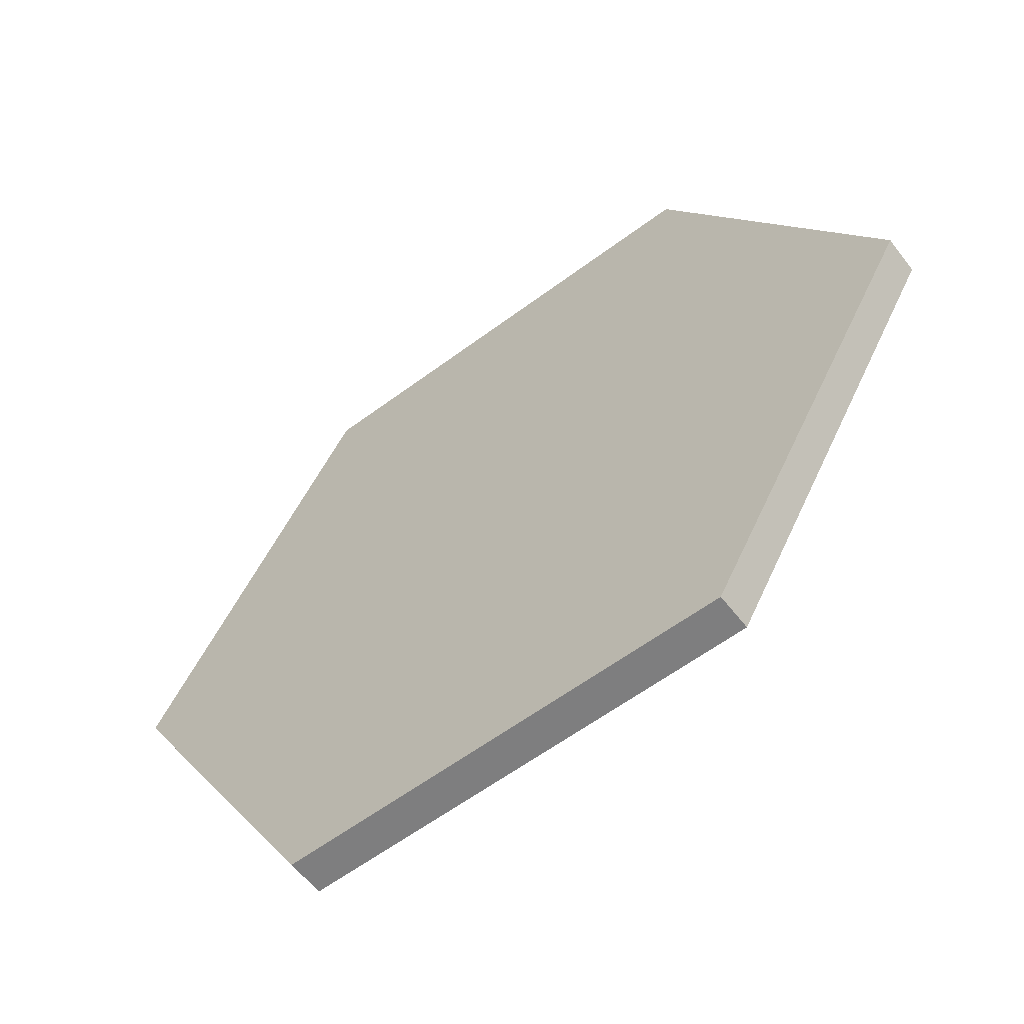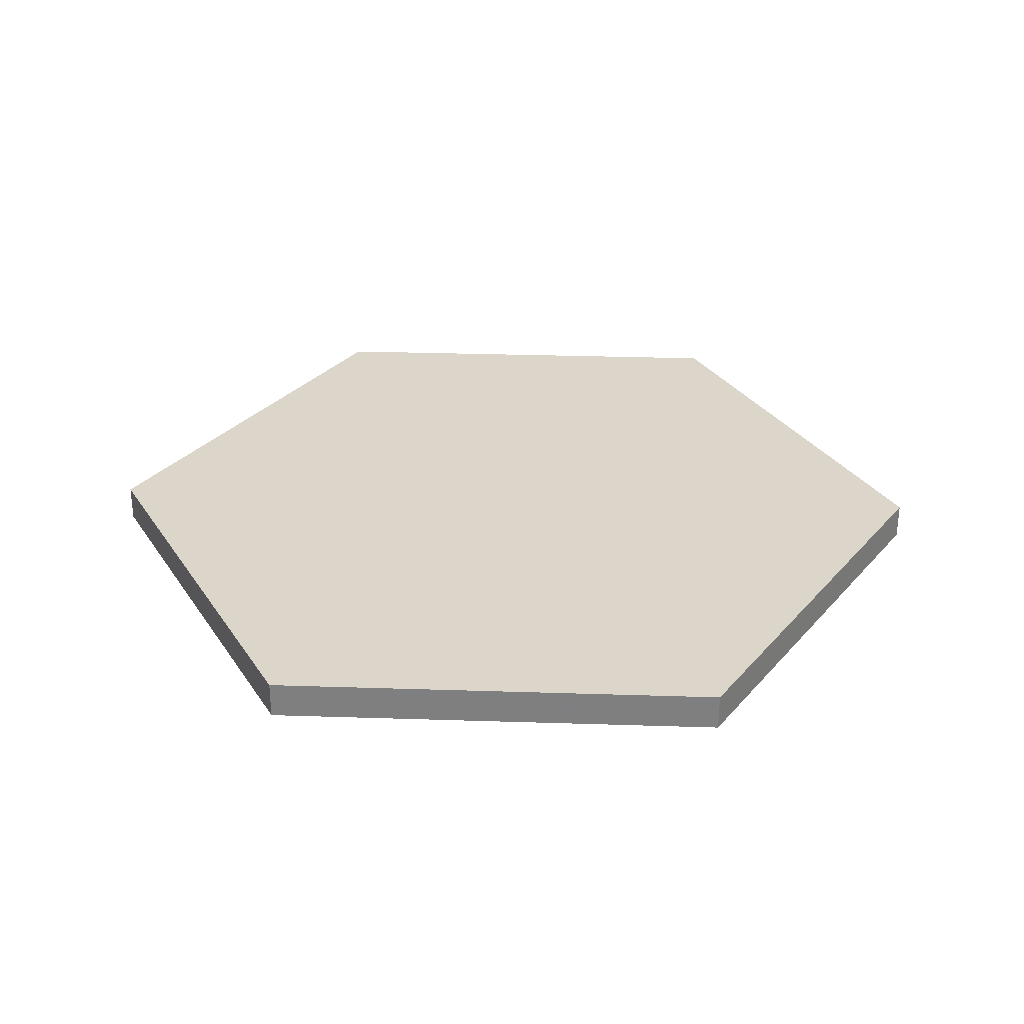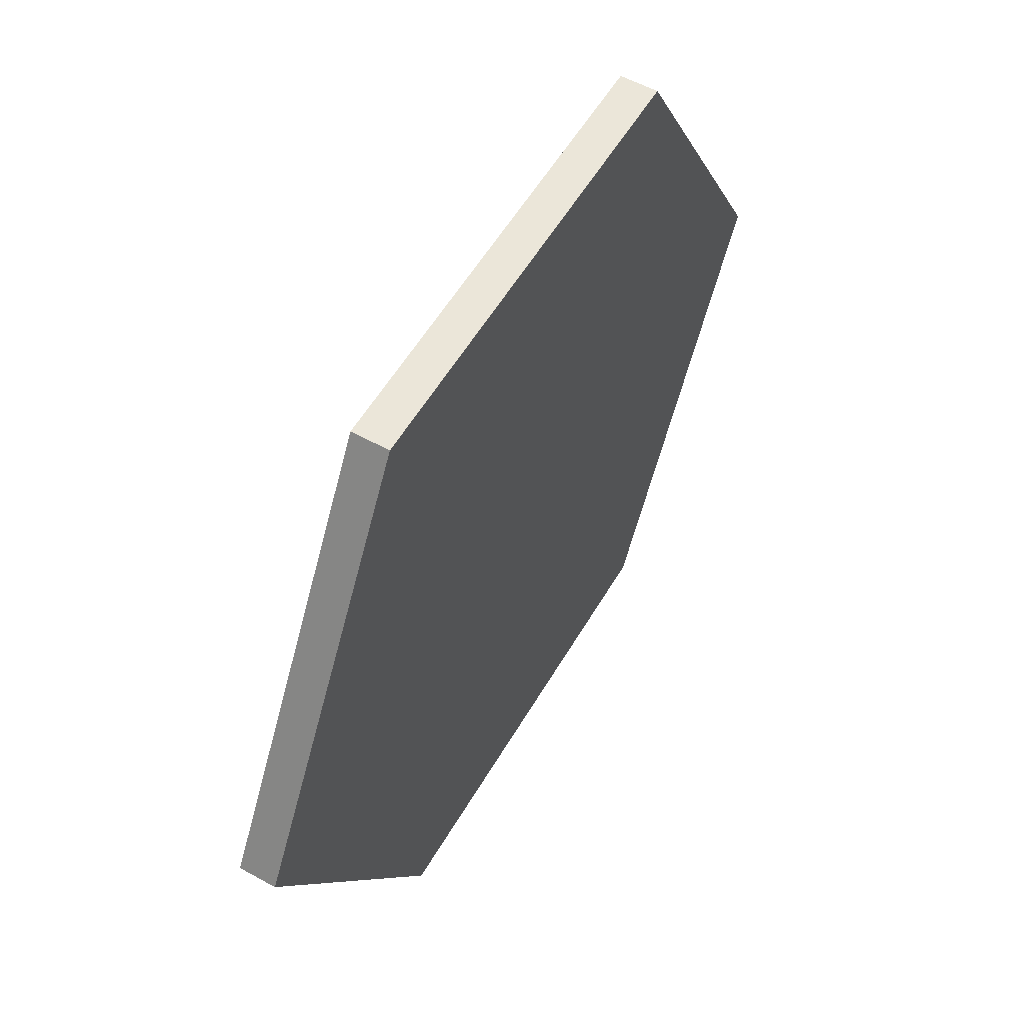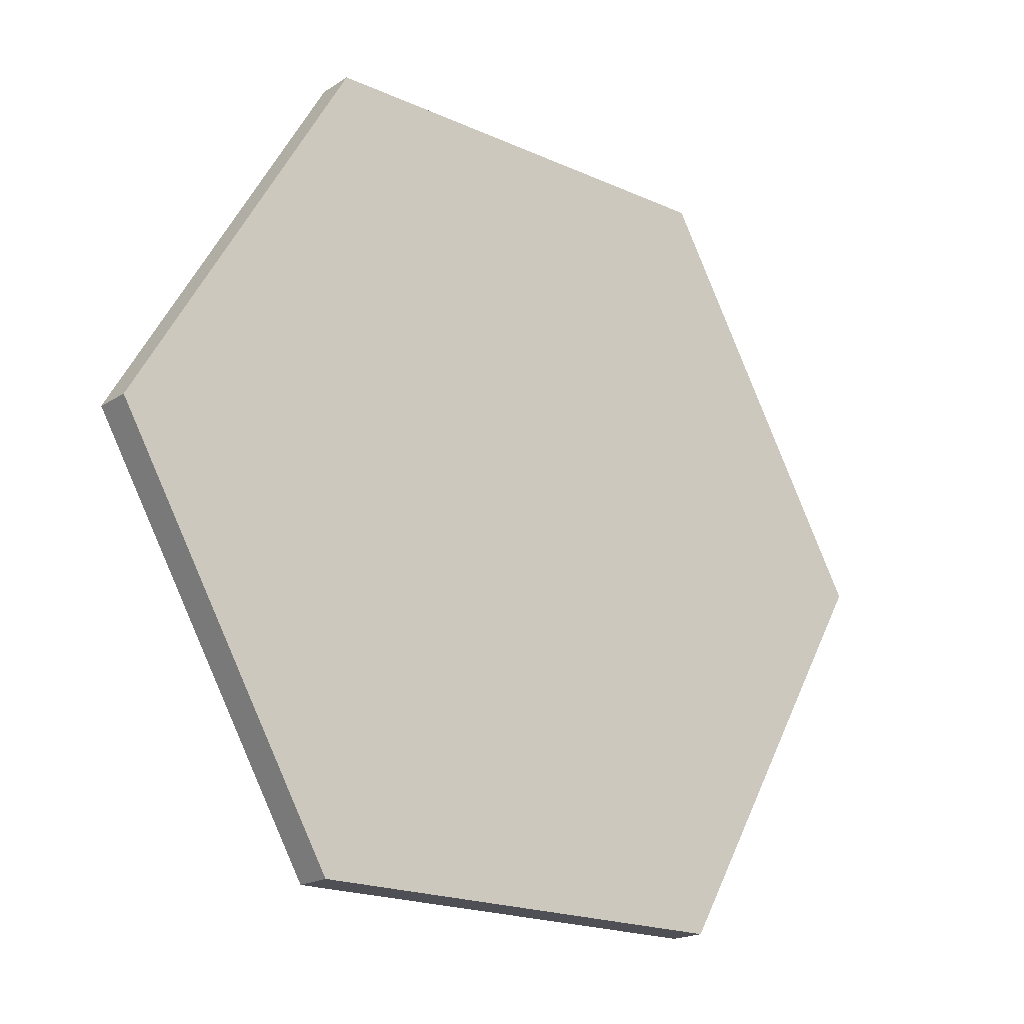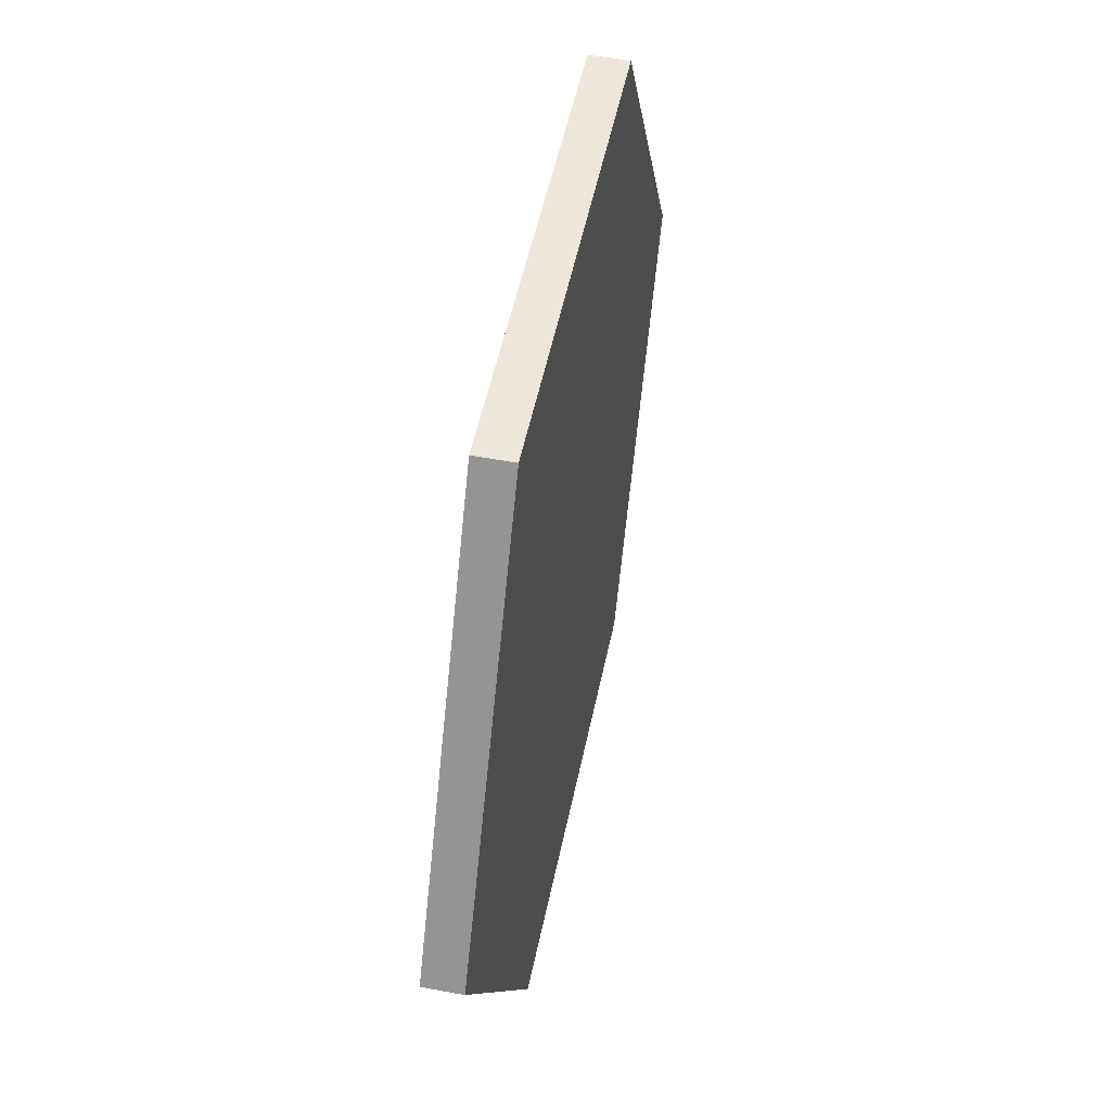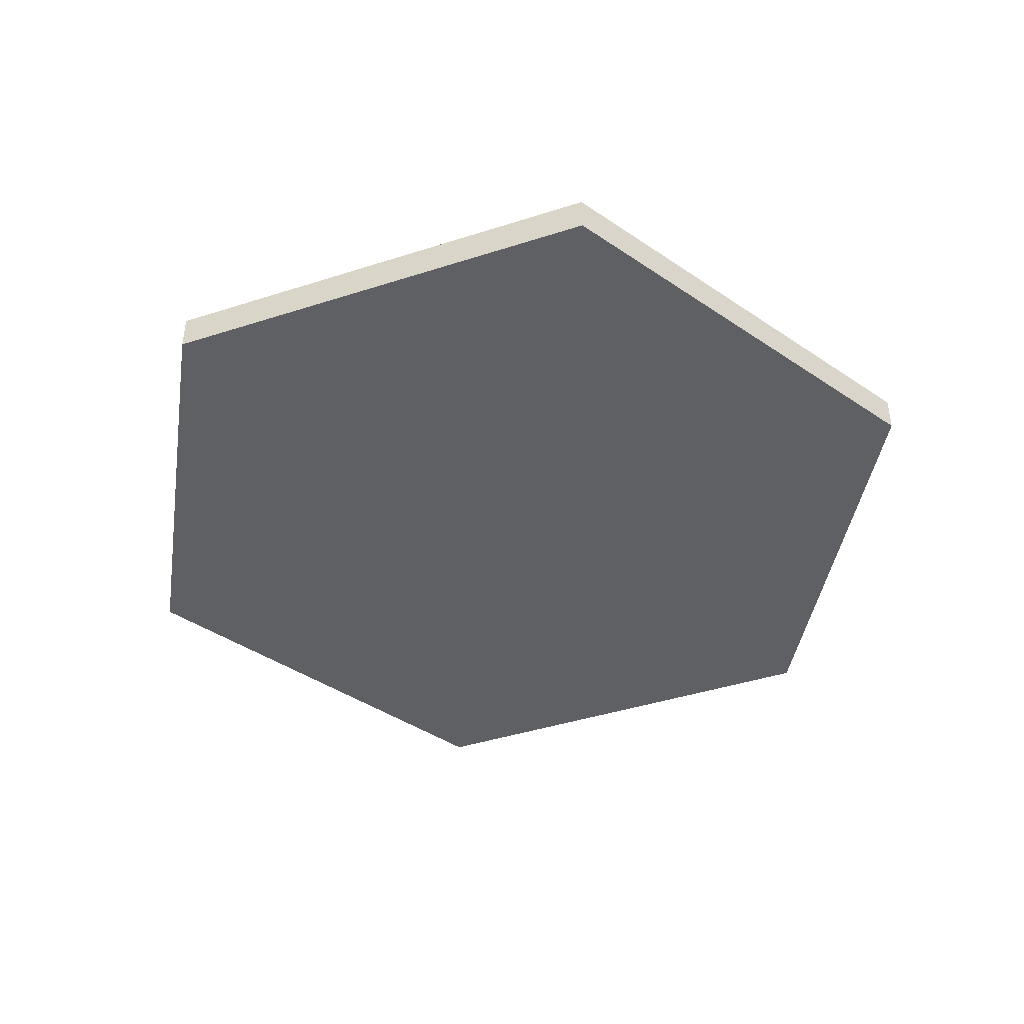
<metadata>
{"format":"obj","ext":"obj","renderer":"f3d","projection":"perspective","resolution":1024,"background":"white","views":[{"elev":-59.4,"azim":-142.5,"up":"+Z"},{"elev":30.0,"azim":2.7,"up":"+Y"},{"elev":56.0,"azim":-60.0,"up":"+Z"},{"elev":-19.4,"azim":-40.2,"up":"+Z"},{"elev":51.5,"azim":-78.5,"up":"+Z"},{"elev":-42.5,"azim":-159.0,"up":"+Y"}]}
</metadata>
<code>
v  1.143 -0.09375 -0
v  0.5716 -0.09375 -0.99
v  -0.5716 -0.09375 -0.99
v  -1.143 -0.09375 1e-07
v  -0.5716 -0.09375 0.99
v  0.5716 -0.09375 0.99
v  1.143 0 -0
v  0.5716 0 -0.99
v  -0.5716 0 -0.99
v  -1.143 0 1e-07
v  -0.5716 0 0.99
v  0.5716 0 0.99
o HexC_2in_COL
g HexC_2in_COL
f 8 7 1
f 1 2 8
f 9 8 2
f 2 3 9
f 10 9 3
f 3 4 10
f 11 10 4
f 4 5 11
f 12 11 5
f 5 6 12
f 7 12 6
f 6 1 7
f 4 3 2
f 5 4 2
f 5 2 1
f 5 1 6
f 11 12 7
f 11 7 8
f 8 9 10
f 11 8 10

</code>
